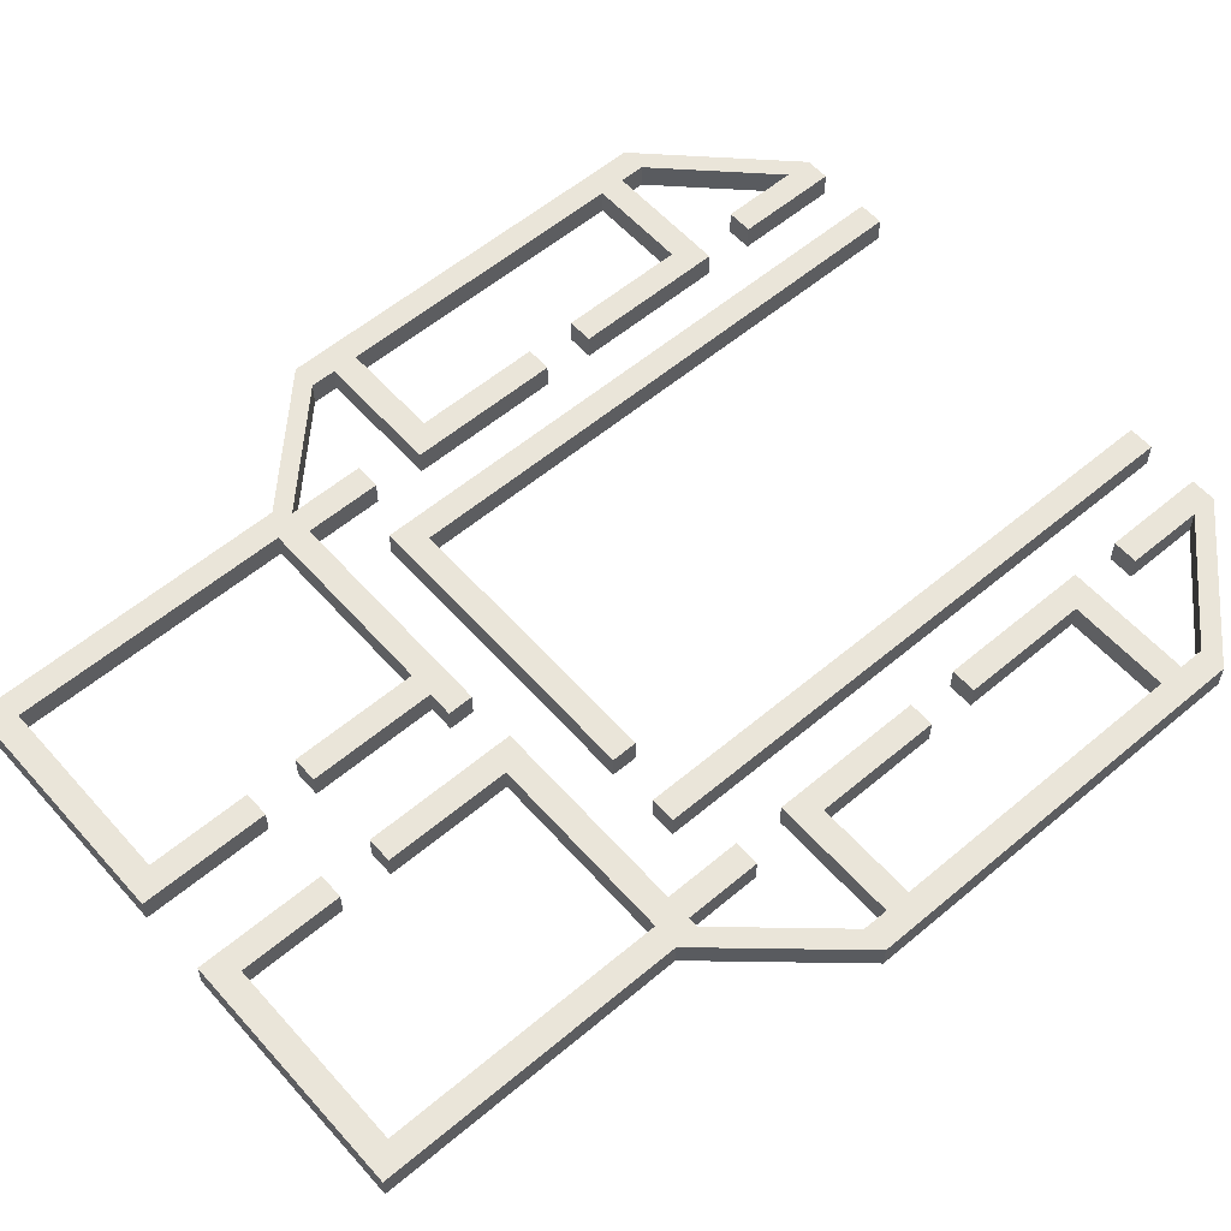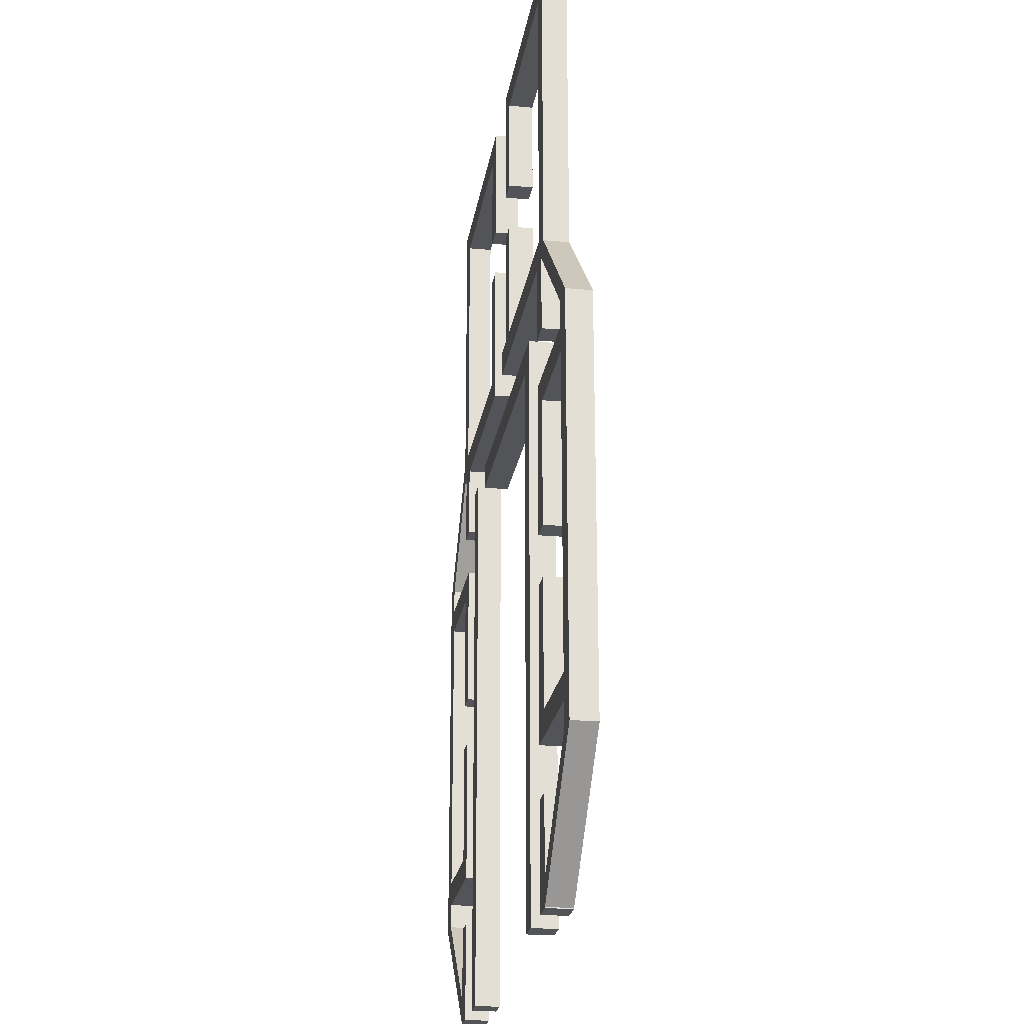
<metadata>
{"format":"obj","ext":"obj","renderer":"f3d","projection":"perspective","resolution":1024,"background":"white","views":[{"elev":57.7,"azim":48.9,"up":"+Y"},{"elev":-23.2,"azim":-98.8,"up":"+Z"}]}
</metadata>
<code>
g pb-MergedObject[Detail]-3843912
v -69 1 -39.96
v -70 1 -39.96
v -69 2 -39.96
v -70 2 -39.96
v -75 1 -44.96
v -75 1 -60.96
v -75 2 -44.96
v -75 2 -60.96
v -70 1 -65.96
v -70 1 -64.96
v -70 2 -65.96
v -70 2 -64.96
v -74 1 -60.96
v -74 1 -44.96
v -74 2 -60.96
v -74 2 -44.96
v -74 2 -44.96
v -75 2 -44.96
v -74 2 -60.96
v -75 2 -60.96
v -74 1 -60.96
v -75 1 -60.96
v -74 1 -44.96
v -75 1 -44.96
v -75 1 -60.96
v -74 1 -60.96
v -70 1 -65.96
v -70 1 -64.96
v -75 2 -60.96
v -75 1 -60.96
v -70 2 -65.96
v -70 1 -65.96
v -74 1 -60.96
v -74 2 -60.96
v -70 1 -64.96
v -70 2 -64.96
v -74 2 -60.96
v -75 2 -60.96
v -70 2 -64.96
v -70 2 -65.96
v -74 1 -44.96
v -75 1 -44.96
v -69 1 -39.96
v -70 1 -39.96
v -74 2 -44.96
v -74 1 -44.96
v -69 2 -39.96
v -69 1 -39.96
v -75 1 -44.96
v -75 2 -44.96
v -70 1 -39.96
v -70 2 -39.96
v -75 2 -44.96
v -74 2 -44.96
v -70 2 -39.96
v -69 2 -39.96
v -129 4.5 -86.6
v -129 5.5 -86.6
v -134 4.5 -91.6
v -129 4.5 -86.6
v -133 5.5 -91.6
v -129 5.5 -86.6
v -130 4.5 -86.6
v -130 5.5 -86.6
v -134 4.5 -91.6
v -130 4.5 -86.6
v -133 5.5 -91.6
v -130 5.5 -86.6
v -61 1 -27.96
v -62 1 -27.96
v -61 2 -27.96
v -62 2 -27.96
v -62 1 -27.96
v -62 1 -32.96
v -62 2 -27.96
v -62 2 -32.96
v -62 1 -32.96
v -61 1 -32.96
v -62 2 -32.96
v -61 2 -32.96
v -61 1 -32.96
v -61 1 -27.96
v -61 2 -32.96
v -61 2 -27.96
v -61 2 -27.96
v -62 2 -27.96
v -61 2 -32.96
v -62 2 -32.96
v -61 1 -32.96
v -62 1 -32.96
v -61 1 -27.96
v -62 1 -27.96
v -61 1 -34.96
v -62 1 -34.96
v -61 2 -34.96
v -62 2 -34.96
v -62 1 -34.96
v -62 1 -40.46
v -62 2 -34.96
v -62 2 -40.46
v -62 1 -40.46
v -61 1 -40.46
v -62 2 -40.46
v -61 2 -40.46
v -61 1 -40.46
v -61 1 -34.96
v -61 2 -40.46
v -61 2 -34.96
v -61 2 -34.96
v -62 2 -34.96
v -61 2 -40.46
v -62 2 -40.46
v -61 1 -40.46
v -62 1 -40.46
v -61 1 -34.96
v -62 1 -34.96
v -55 1 -42.96
v -66 1 -42.96
v -55 2 -42.96
v -66 2 -42.96
v -66 1 -42.96
v -66 1 -43.96
v -66 2 -42.96
v -66 2 -43.96
v -66 1 -43.96
v -55 1 -43.96
v -66 2 -43.96
v -55 2 -43.96
v -55 1 -43.96
v -55 1 -42.96
v -55 2 -43.96
v -55 2 -42.96
v -55 2 -42.96
v -66 2 -42.96
v -55 2 -43.96
v -66 2 -43.96
v -55 1 -43.96
v -66 1 -43.96
v -55 1 -42.96
v -66 1 -42.96
v -60 1 -39.96
v -70 1 -39.96
v -60 2 -39.96
v -70 2 -39.96
v -70 1 -39.96
v -70 1 -40.96
v -70 2 -39.96
v -70 2 -40.96
v -70 1 -40.96
v -60 1 -40.96
v -70 2 -40.96
v -60 2 -40.96
v -60 1 -40.96
v -60 1 -39.96
v -60 2 -40.96
v -60 2 -39.96
v -60 2 -39.96
v -70 2 -39.96
v -60 2 -40.96
v -70 2 -40.96
v -60 1 -40.96
v -70 1 -40.96
v -60 1 -39.96
v -70 1 -39.96
v -52 1 -42.96
v -53 1 -42.96
v -52 2 -42.96
v -53 2 -42.96
v -53 1 -42.96
v -53 1 -66
v -53 2 -42.96
v -53 2 -66
v -53 1 -66
v -52 1 -66
v -53 2 -66
v -52 2 -66
v -52 1 -66
v -52 1 -42.96
v -52 2 -66
v -52 2 -42.96
v -52 2 -42.96
v -53 2 -42.96
v -52 2 -66
v -53 2 -66
v -52 1 -66
v -53 1 -66
v -52 1 -42.96
v -53 1 -42.96
v -69 1 -40.96
v -70 1 -40.96
v -69 2 -40.96
v -70 2 -40.96
v -70 1 -40.96
v -70 1 -43.96
v -70 2 -40.96
v -70 2 -43.96
v -70 1 -43.96
v -69 1 -43.96
v -70 2 -43.96
v -69 2 -43.96
v -69 1 -43.96
v -69 1 -40.96
v -69 2 -43.96
v -69 2 -40.96
v -69 2 -40.96
v -70 2 -40.96
v -69 2 -43.96
v -70 2 -43.96
v -69 1 -43.96
v -70 1 -43.96
v -69 1 -40.96
v -70 1 -40.96
v -69 1 -61.96
v -70 1 -61.96
v -69 2 -61.96
v -70 2 -61.96
v -70 1 -61.96
v -70 1 -66
v -70 2 -61.96
v -70 2 -66
v -70 1 -66
v -69 1 -66
v -70 2 -66
v -69 2 -66
v -69 1 -66
v -69 1 -61.96
v -69 2 -66
v -69 2 -61.96
v -69 2 -61.96
v -70 2 -61.96
v -69 2 -66
v -70 2 -66
v -69 1 -66
v -70 1 -66
v -69 1 -61.96
v -70 1 -61.96
v -62 1 -27.96
v -70.5 1 -27.96
v -62 2 -27.96
v -70.5 2 -27.96
v -70.5 1 -27.96
v -70.5 1 -28.96
v -70.5 2 -27.96
v -70.5 2 -28.96
v -70.5 1 -28.96
v -62 1 -28.96
v -70.5 2 -28.96
v -62 2 -28.96
v -62 1 -28.96
v -62 1 -27.96
v -62 2 -28.96
v -62 2 -27.96
v -62 2 -27.96
v -70.5 2 -27.96
v -62 2 -28.96
v -70.5 2 -28.96
v -62 1 -28.96
v -70.5 1 -28.96
v -62 1 -27.96
v -70.5 1 -27.96
v -49 1 -40.96
v -50 1 -40.96
v -49 2 -40.96
v -50 2 -40.96
v -50 1 -40.96
v -50 1 -43.96
v -50 2 -40.96
v -50 2 -43.96
v -50 1 -43.96
v -49 1 -43.96
v -50 2 -43.96
v -49 2 -43.96
v -49 1 -43.96
v -49 1 -40.96
v -49 2 -43.96
v -49 2 -40.96
v -49 2 -40.96
v -50 2 -40.96
v -49 2 -43.96
v -50 2 -43.96
v -49 1 -43.96
v -50 1 -43.96
v -49 1 -40.96
v -50 1 -40.96
v -48.5 1 -28.96
v -49.5 1 -28.96
v -48.5 2 -28.96
v -49.5 2 -28.96
v -49.5 1 -28.96
v -49.5 1 -39.96
v -49.5 2 -28.96
v -49.5 2 -39.96
v -49.5 1 -39.96
v -48.5 1 -39.96
v -49.5 2 -39.96
v -48.5 2 -39.96
v -48.5 1 -39.96
v -48.5 1 -28.96
v -48.5 2 -39.96
v -48.5 2 -28.96
v -48.5 2 -28.96
v -49.5 2 -28.96
v -48.5 2 -39.96
v -49.5 2 -39.96
v -48.5 1 -39.96
v -49.5 1 -39.96
v -48.5 1 -28.96
v -49.5 1 -28.96
v -57 1 -34.96
v -58 1 -34.96
v -57 2 -34.96
v -58 2 -34.96
v -58 1 -34.96
v -58 1 -40.46
v -58 2 -34.96
v -58 2 -40.46
v -58 1 -40.46
v -57 1 -40.46
v -58 2 -40.46
v -57 2 -40.46
v -57 1 -40.46
v -57 1 -34.96
v -57 2 -40.46
v -57 2 -34.96
v -57 2 -34.96
v -58 2 -34.96
v -57 2 -40.46
v -58 2 -40.46
v -57 1 -40.46
v -58 1 -40.46
v -57 1 -34.96
v -58 1 -34.96
v -69 1 -53.96
v -70 1 -53.96
v -69 2 -53.96
v -70 2 -53.96
v -70 1 -53.96
v -70 1 -59.96
v -70 2 -53.96
v -70 2 -59.96
v -70 1 -59.96
v -69 1 -59.96
v -70 2 -59.96
v -69 2 -59.96
v -69 1 -59.96
v -69 1 -53.96
v -69 2 -59.96
v -69 2 -53.96
v -69 2 -53.96
v -70 2 -53.96
v -69 2 -59.96
v -70 2 -59.96
v -69 1 -59.96
v -70 1 -59.96
v -69 1 -53.96
v -70 1 -53.96
v -49 1 -61.96
v -50 1 -61.96
v -49 2 -61.96
v -50 2 -61.96
v -50 1 -61.96
v -50 1 -66
v -50 2 -61.96
v -50 2 -66
v -50 1 -66
v -49 1 -66
v -50 2 -66
v -49 2 -66
v -49 1 -66
v -49 1 -61.96
v -49 2 -66
v -49 2 -61.96
v -49 2 -61.96
v -50 2 -61.96
v -49 2 -66
v -50 2 -66
v -49 1 -66
v -50 1 -66
v -49 1 -61.96
v -50 1 -61.96
v -49 1 -58.96
v -49 1 -59.96
v -49 2 -58.96
v -49 2 -59.96
v -49 1 -59.96
v -45 1 -59.96
v -49 2 -59.96
v -45 2 -59.96
v -45 1 -59.96
v -45 1 -58.96
v -45 2 -59.96
v -45 2 -58.96
v -45 1 -58.96
v -49 1 -58.96
v -45 2 -58.96
v -49 2 -58.96
v -49 2 -58.96
v -49 2 -59.96
v -45 2 -58.96
v -45 2 -59.96
v -45 1 -58.96
v -45 1 -59.96
v -49 1 -58.96
v -49 1 -59.96
v -49 1 -45.96
v -49 1 -46.96
v -49 2 -45.96
v -49 2 -46.96
v -49 1 -46.96
v -45 1 -46.96
v -49 2 -46.96
v -45 2 -46.96
v -45 1 -46.96
v -45 1 -45.96
v -45 2 -46.96
v -45 2 -45.96
v -45 1 -45.96
v -49 1 -45.96
v -45 2 -45.96
v -49 2 -45.96
v -49 2 -45.96
v -49 2 -46.96
v -45 2 -45.96
v -45 2 -46.96
v -45 1 -45.96
v -45 1 -46.96
v -49 1 -45.96
v -49 1 -46.96
v -49 1 -45.96
v -50 1 -45.96
v -49 2 -45.96
v -50 2 -45.96
v -50 1 -45.96
v -50 1 -51.96
v -50 2 -45.96
v -50 2 -51.96
v -50 1 -51.96
v -49 1 -51.96
v -50 2 -51.96
v -49 2 -51.96
v -49 1 -51.96
v -49 1 -45.96
v -49 2 -51.96
v -49 2 -45.96
v -49 2 -45.96
v -50 2 -45.96
v -49 2 -51.96
v -50 2 -51.96
v -49 1 -51.96
v -50 1 -51.96
v -49 1 -45.96
v -50 1 -45.96
v -49 1 -53.96
v -50 1 -53.96
v -49 2 -53.96
v -50 2 -53.96
v -50 1 -53.96
v -50 1 -59.96
v -50 2 -53.96
v -50 2 -59.96
v -50 1 -59.96
v -49 1 -59.96
v -50 2 -59.96
v -49 2 -59.96
v -49 1 -59.96
v -49 1 -53.96
v -49 2 -59.96
v -49 2 -53.96
v -49 2 -53.96
v -50 2 -53.96
v -49 2 -59.96
v -50 2 -59.96
v -49 1 -59.96
v -50 1 -59.96
v -49 1 -53.96
v -50 1 -53.96
v -48.5 1 -27.96
v -57 1 -27.96
v -48.5 2 -27.96
v -57 2 -27.96
v -57 1 -27.96
v -57 1 -28.96
v -57 2 -27.96
v -57 2 -28.96
v -57 1 -28.96
v -48.5 1 -28.96
v -57 2 -28.96
v -48.5 2 -28.96
v -48.5 1 -28.96
v -48.5 1 -27.96
v -48.5 2 -28.96
v -48.5 2 -27.96
v -48.5 2 -27.96
v -57 2 -27.96
v -48.5 2 -28.96
v -57 2 -28.96
v -48.5 1 -28.96
v -57 1 -28.96
v -48.5 1 -27.96
v -57 1 -27.96
v -44 1 -53.96
v -45 1 -53.96
v -44 2 -53.96
v -45 2 -53.96
v -45 1 -53.96
v -45 1 -54.96
v -45 2 -53.96
v -45 2 -54.96
v -45 1 -54.96
v -44 1 -54.96
v -45 2 -54.96
v -44 2 -54.96
v -44 1 -54.96
v -44 1 -53.96
v -44 2 -54.96
v -44 2 -53.96
v -44 2 -53.96
v -45 2 -53.96
v -44 2 -54.96
v -45 2 -54.96
v -44 1 -54.96
v -45 1 -54.96
v -44 1 -53.96
v -45 1 -53.96
v -69 1 -45.96
v -70 1 -45.96
v -69 2 -45.96
v -70 2 -45.96
v -70 1 -45.96
v -70 1 -51.96
v -70 2 -45.96
v -70 2 -51.96
v -70 1 -51.96
v -69 1 -51.96
v -70 2 -51.96
v -69 2 -51.96
v -69 1 -51.96
v -69 1 -45.96
v -69 2 -51.96
v -69 2 -45.96
v -69 2 -45.96
v -70 2 -45.96
v -69 2 -51.96
v -70 2 -51.96
v -69 1 -51.96
v -70 1 -51.96
v -69 1 -45.96
v -70 1 -45.96
v -74 1 -45.96
v -74 1 -46.96
v -74 2 -45.96
v -74 2 -46.96
v -74 1 -46.96
v -70 1 -46.96
v -74 2 -46.96
v -70 2 -46.96
v -70 1 -46.96
v -70 1 -45.96
v -70 2 -46.96
v -70 2 -45.96
v -70 1 -45.96
v -74 1 -45.96
v -70 2 -45.96
v -74 2 -45.96
v -74 2 -45.96
v -74 2 -46.96
v -70 2 -45.96
v -70 2 -46.96
v -70 1 -45.96
v -70 1 -46.96
v -74 1 -45.96
v -74 1 -46.96
v -57 1 -27.96
v -58 1 -27.96
v -57 2 -27.96
v -58 2 -27.96
v -58 1 -27.96
v -58 1 -32.96
v -58 2 -27.96
v -58 2 -32.96
v -58 1 -32.96
v -57 1 -32.96
v -58 2 -32.96
v -57 2 -32.96
v -57 1 -32.96
v -57 1 -27.96
v -57 2 -32.96
v -57 2 -27.96
v -57 2 -27.96
v -58 2 -27.96
v -57 2 -32.96
v -58 2 -32.96
v -57 1 -32.96
v -58 1 -32.96
v -57 1 -27.96
v -58 1 -27.96
v -49.5 2 -39.96
v -48.5 2 -39.96
v -49.5 1 -39.96
v -48.5 1 -39.96
v -44 2 -44.96
v -44 2 -61
v -44 1 -44.96
v -44 1 -61
v -49 2 -66
v -49 2 -65
v -49 1 -66
v -49 1 -65
v -45 2 -60.96
v -45 2 -44.96
v -45 1 -60.96
v -45 1 -44.96
v -45 1 -44.96
v -44 1 -44.96
v -45 1 -60.96
v -44 1 -61
v -45 2 -60.96
v -44 2 -61
v -45 2 -44.96
v -44 2 -44.96
v -44 2 -61
v -45 2 -60.96
v -49 2 -66
v -49 2 -65
v -44 1 -61
v -44 2 -61
v -49 1 -66
v -49 2 -66
v -45 2 -60.96
v -45 1 -60.96
v -49 2 -65
v -49 1 -65
v -45 1 -60.96
v -44 1 -61
v -49 1 -65
v -49 1 -66
v -45 2 -44.96
v -44 2 -44.96
v -49.5 2 -39.96
v -48.5 2 -39.96
v -45 1 -44.96
v -45 2 -44.96
v -49.5 1 -39.96
v -49.5 2 -39.96
v -44 2 -44.96
v -44 1 -44.96
v -48.5 2 -39.96
v -48.5 1 -39.96
v -44 1 -44.96
v -45 1 -44.96
v -48.5 1 -39.96
v -49.5 1 -39.96
v -108 5.5 -86.6
v -108 4.5 -86.6
v -103 5.5 -91.6
v -108 5.5 -86.6
v -104 4.5 -91.6
v -108 4.5 -86.6
v -107 5.5 -86.6
v -107 4.5 -86.6
v -103 5.5 -91.6
v -107 5.5 -86.6
v -104 4.5 -91.6
v -107 4.5 -86.6
v -74 1 -58.96
v -74 1 -59.96
v -74 2 -58.96
v -74 2 -59.96
v -74 1 -59.96
v -70 1 -59.96
v -74 2 -59.96
v -70 2 -59.96
v -70 1 -59.96
v -70 1 -58.96
v -70 2 -59.96
v -70 2 -58.96
v -70 1 -58.96
v -74 1 -58.96
v -70 2 -58.96
v -74 2 -58.96
v -74 2 -58.96
v -74 2 -59.96
v -70 2 -58.96
v -70 2 -59.96
v -70 1 -58.96
v -70 1 -59.96
v -74 1 -58.96
v -74 1 -59.96
v -69.5 1 -28.96
v -70.5 1 -28.96
v -69.5 2 -28.96
v -70.5 2 -28.96
v -70.5 1 -28.96
v -70.5 1 -40.46
v -70.5 2 -28.96
v -70.5 2 -40.46
v -70.5 1 -40.46
v -69.5 1 -39.96
v -70.5 2 -40.46
v -69.5 2 -39.96
v -69.5 1 -39.96
v -69.5 1 -28.96
v -69.5 2 -39.96
v -69.5 2 -28.96
v -69.5 2 -28.96
v -70.5 2 -28.96
v -69.5 2 -39.96
v -70.5 2 -40.46
v -69.5 1 -39.96
v -70.5 1 -40.46
v -69.5 1 -28.96
v -70.5 1 -28.96
v -66 1 -42.96
v -67 1 -42.96
v -66 2 -42.96
v -67 2 -42.96
v -67 1 -42.96
v -67 1 -66
v -67 2 -42.96
v -67 2 -66
v -67 1 -66
v -66 1 -66
v -67 2 -66
v -66 2 -66
v -66 1 -66
v -66 1 -42.96
v -66 2 -66
v -66 2 -42.96
v -66 2 -42.96
v -67 2 -42.96
v -66 2 -66
v -67 2 -66
v -66 1 -66
v -67 1 -66
v -66 1 -42.96
v -67 1 -42.96
v -48.5 1 -39.96
v -58 1 -39.96
v -48.5 2 -39.96
v -58 2 -39.96
v -58 1 -39.96
v -58 1 -40.96
v -58 2 -39.96
v -58 2 -40.96
v -58 1 -40.96
v -48.5 1 -40.96
v -58 2 -40.96
v -48.5 2 -40.96
v -48.5 1 -40.96
v -48.5 1 -39.96
v -48.5 2 -40.96
v -48.5 2 -39.96
v -48.5 2 -39.96
v -58 2 -39.96
v -48.5 2 -40.96
v -58 2 -40.96
v -48.5 1 -40.96
v -58 1 -40.96
v -48.5 1 -39.96
v -58 1 -39.96
f 2 1 3
f 4 2 3
f 6 5 7
f 8 6 7
f 10 9 11
f 12 10 11
f 14 13 15
f 16 14 15
f 18 17 19
f 20 18 19
f 22 21 23
f 24 22 23
f 26 25 27
f 28 26 27
f 30 29 31
f 32 30 31
f 34 33 35
f 36 34 35
f 38 37 39
f 40 38 39
f 42 41 43
f 44 42 43
f 46 45 47
f 48 46 47
f 50 49 51
f 52 50 51
f 54 53 55
f 56 54 55
f 70 69 71
f 72 70 71
f 74 73 75
f 76 74 75
f 78 77 79
f 80 78 79
f 82 81 83
f 84 82 83
f 86 85 87
f 88 86 87
f 90 89 91
f 92 90 91
f 94 93 95
f 96 94 95
f 98 97 99
f 100 98 99
f 102 101 103
f 104 102 103
f 106 105 107
f 108 106 107
f 110 109 111
f 112 110 111
f 114 113 115
f 116 114 115
f 118 117 119
f 120 118 119
f 122 121 123
f 124 122 123
f 126 125 127
f 128 126 127
f 130 129 131
f 132 130 131
f 134 133 135
f 136 134 135
f 138 137 139
f 140 138 139
f 142 141 143
f 144 142 143
f 146 145 147
f 148 146 147
f 150 149 151
f 152 150 151
f 154 153 155
f 156 154 155
f 158 157 159
f 160 158 159
f 162 161 163
f 164 162 163
f 166 165 167
f 168 166 167
f 170 169 171
f 172 170 171
f 174 173 175
f 176 174 175
f 178 177 179
f 180 178 179
f 182 181 183
f 184 182 183
f 186 185 187
f 188 186 187
f 190 189 191
f 192 190 191
f 194 193 195
f 196 194 195
f 198 197 199
f 200 198 199
f 202 201 203
f 204 202 203
f 206 205 207
f 208 206 207
f 210 209 211
f 212 210 211
f 214 213 215
f 216 214 215
f 218 217 219
f 220 218 219
f 222 221 223
f 224 222 223
f 226 225 227
f 228 226 227
f 230 229 231
f 232 230 231
f 234 233 235
f 236 234 235
f 238 237 239
f 240 238 239
f 242 241 243
f 244 242 243
f 246 245 247
f 248 246 247
f 250 249 251
f 252 250 251
f 254 253 255
f 256 254 255
f 258 257 259
f 260 258 259
f 262 261 263
f 264 262 263
f 266 265 267
f 268 266 267
f 270 269 271
f 272 270 271
f 274 273 275
f 276 274 275
f 278 277 279
f 280 278 279
f 282 281 283
f 284 282 283
f 286 285 287
f 288 286 287
f 290 289 291
f 292 290 291
f 294 293 295
f 296 294 295
f 298 297 299
f 300 298 299
f 302 301 303
f 304 302 303
f 306 305 307
f 308 306 307
f 310 309 311
f 312 310 311
f 314 313 315
f 316 314 315
f 318 317 319
f 320 318 319
f 322 321 323
f 324 322 323
f 326 325 327
f 328 326 327
f 330 329 331
f 332 330 331
f 334 333 335
f 336 334 335
f 338 337 339
f 340 338 339
f 342 341 343
f 344 342 343
f 346 345 347
f 348 346 347
f 350 349 351
f 352 350 351
f 354 353 355
f 356 354 355
f 358 357 359
f 360 358 359
f 362 361 363
f 364 362 363
f 366 365 367
f 368 366 367
f 370 369 371
f 372 370 371
f 374 373 375
f 376 374 375
f 378 377 379
f 380 378 379
f 382 381 383
f 384 382 383
f 386 385 387
f 388 386 387
f 390 389 391
f 392 390 391
f 394 393 395
f 396 394 395
f 398 397 399
f 400 398 399
f 402 401 403
f 404 402 403
f 406 405 407
f 408 406 407
f 410 409 411
f 412 410 411
f 414 413 415
f 416 414 415
f 418 417 419
f 420 418 419
f 422 421 423
f 424 422 423
f 426 425 427
f 428 426 427
f 430 429 431
f 432 430 431
f 434 433 435
f 436 434 435
f 438 437 439
f 440 438 439
f 442 441 443
f 444 442 443
f 446 445 447
f 448 446 447
f 450 449 451
f 452 450 451
f 454 453 455
f 456 454 455
f 458 457 459
f 460 458 459
f 462 461 463
f 464 462 463
f 466 465 467
f 468 466 467
f 470 469 471
f 472 470 471
f 474 473 475
f 476 474 475
f 478 477 479
f 480 478 479
f 482 481 483
f 484 482 483
f 486 485 487
f 488 486 487
f 490 489 491
f 492 490 491
f 494 493 495
f 496 494 495
f 498 497 499
f 500 498 499
f 502 501 503
f 504 502 503
f 506 505 507
f 508 506 507
f 510 509 511
f 512 510 511
f 514 513 515
f 516 514 515
f 518 517 519
f 520 518 519
f 522 521 523
f 524 522 523
f 526 525 527
f 528 526 527
f 530 529 531
f 532 530 531
f 534 533 535
f 536 534 535
f 538 537 539
f 540 538 539
f 542 541 543
f 544 542 543
f 546 545 547
f 548 546 547
f 550 549 551
f 552 550 551
f 554 553 555
f 556 554 555
f 558 557 559
f 560 558 559
f 562 561 563
f 564 562 563
f 566 565 567
f 568 566 567
f 570 569 571
f 572 570 571
f 574 573 575
f 576 574 575
f 578 577 579
f 580 578 579
f 582 581 583
f 584 582 583
f 586 585 587
f 588 586 587
f 590 589 591
f 592 590 591
f 594 593 595
f 596 594 595
f 598 597 599
f 600 598 599
f 602 601 603
f 604 602 603
f 606 605 607
f 608 606 607
f 610 609 611
f 612 610 611
f 614 613 615
f 616 614 615
f 618 617 619
f 620 618 619
f 622 621 623
f 624 622 623
f 626 625 627
f 628 626 627
f 630 629 631
f 632 630 631
f 634 633 635
f 636 634 635
f 638 637 639
f 640 638 639
f 642 641 643
f 644 642 643
f 646 645 647
f 648 646 647
f 650 649 651
f 652 650 651
f 666 665 667
f 668 666 667
f 670 669 671
f 672 670 671
f 674 673 675
f 676 674 675
f 678 677 679
f 680 678 679
f 682 681 683
f 684 682 683
f 686 685 687
f 688 686 687
f 690 689 691
f 692 690 691
f 694 693 695
f 696 694 695
f 698 697 699
f 700 698 699
f 702 701 703
f 704 702 703
f 706 705 707
f 708 706 707
f 710 709 711
f 712 710 711
f 714 713 715
f 716 714 715
f 718 717 719
f 720 718 719
f 722 721 723
f 724 722 723
f 726 725 727
f 728 726 727
f 730 729 731
f 732 730 731
f 734 733 735
f 736 734 735
f 738 737 739
f 740 738 739
f 742 741 743
f 744 742 743
f 746 745 747
f 748 746 747
f 750 749 751
f 752 750 751
f 754 753 755
f 756 754 755
f 758 757 759
f 760 758 759

</code>
